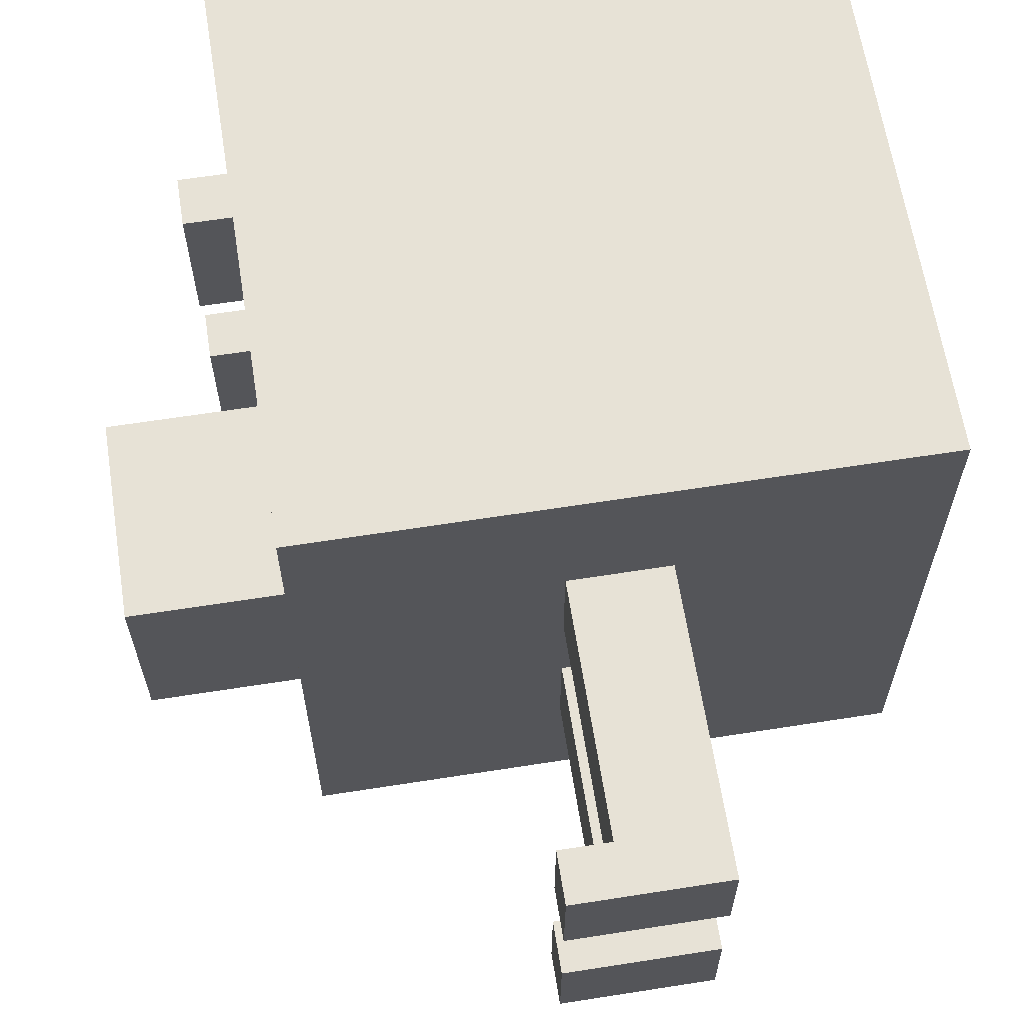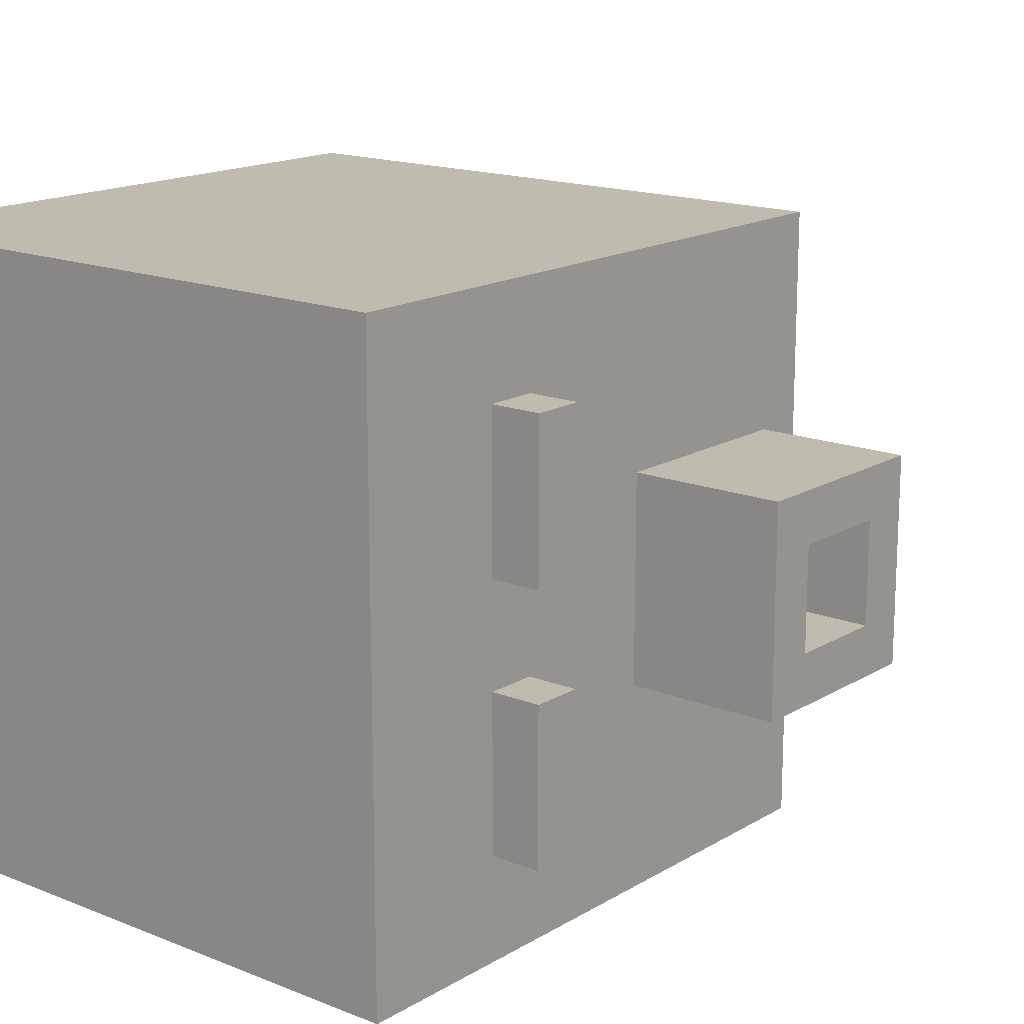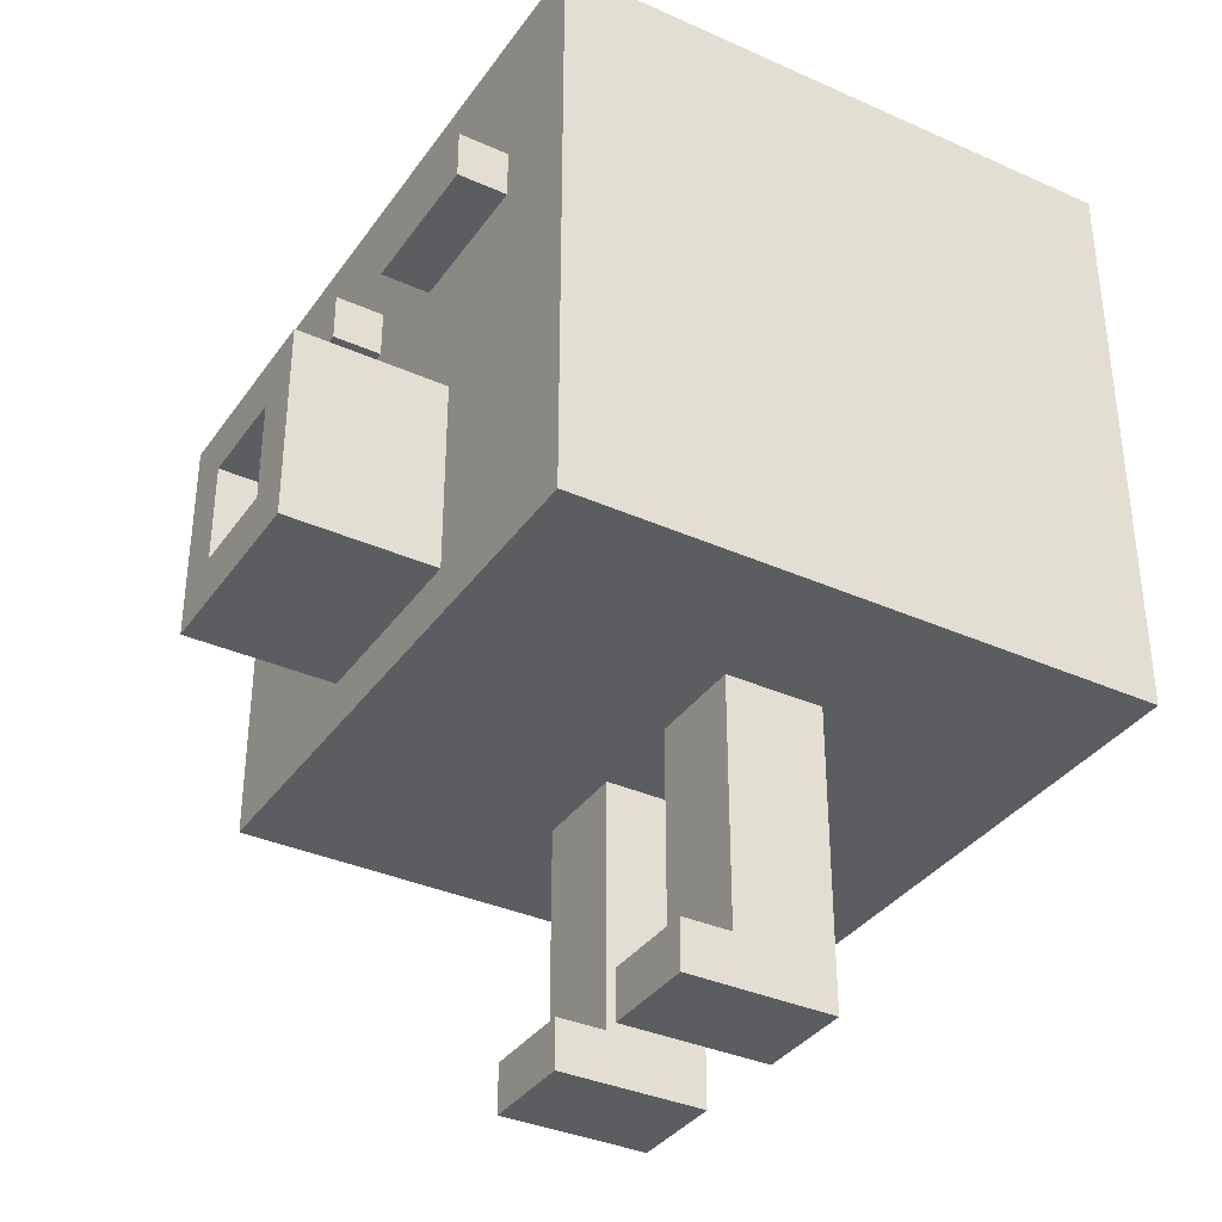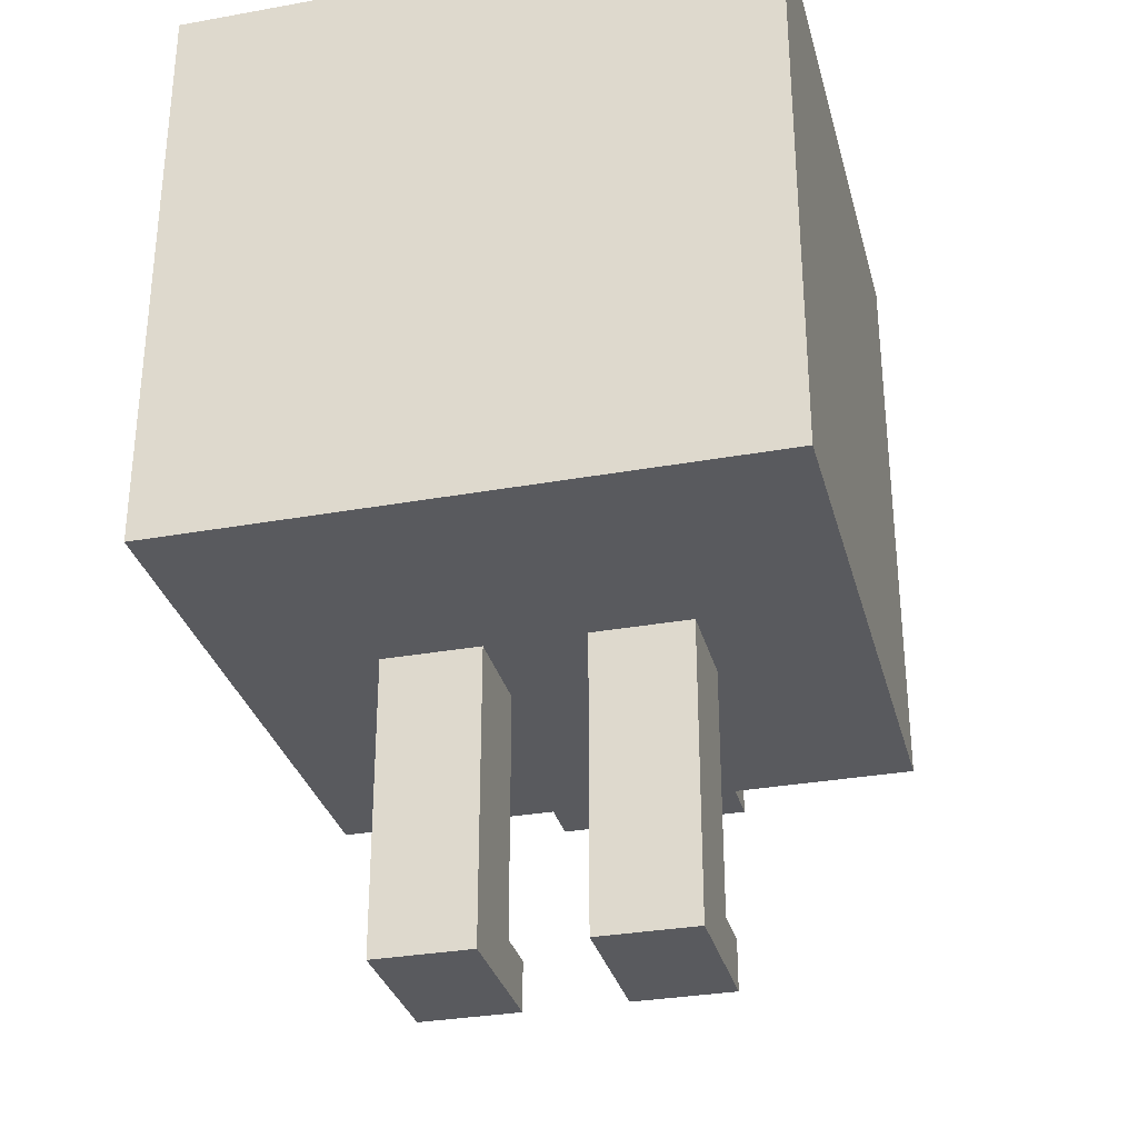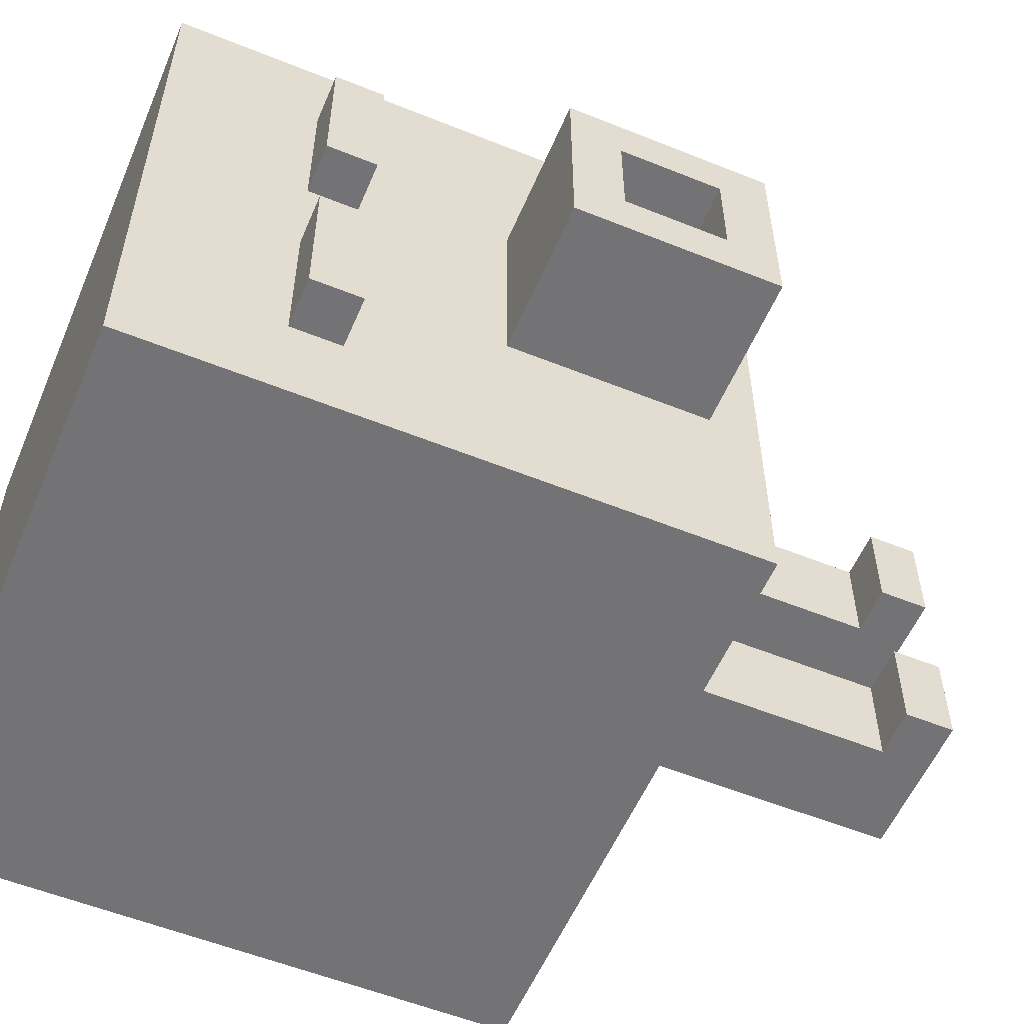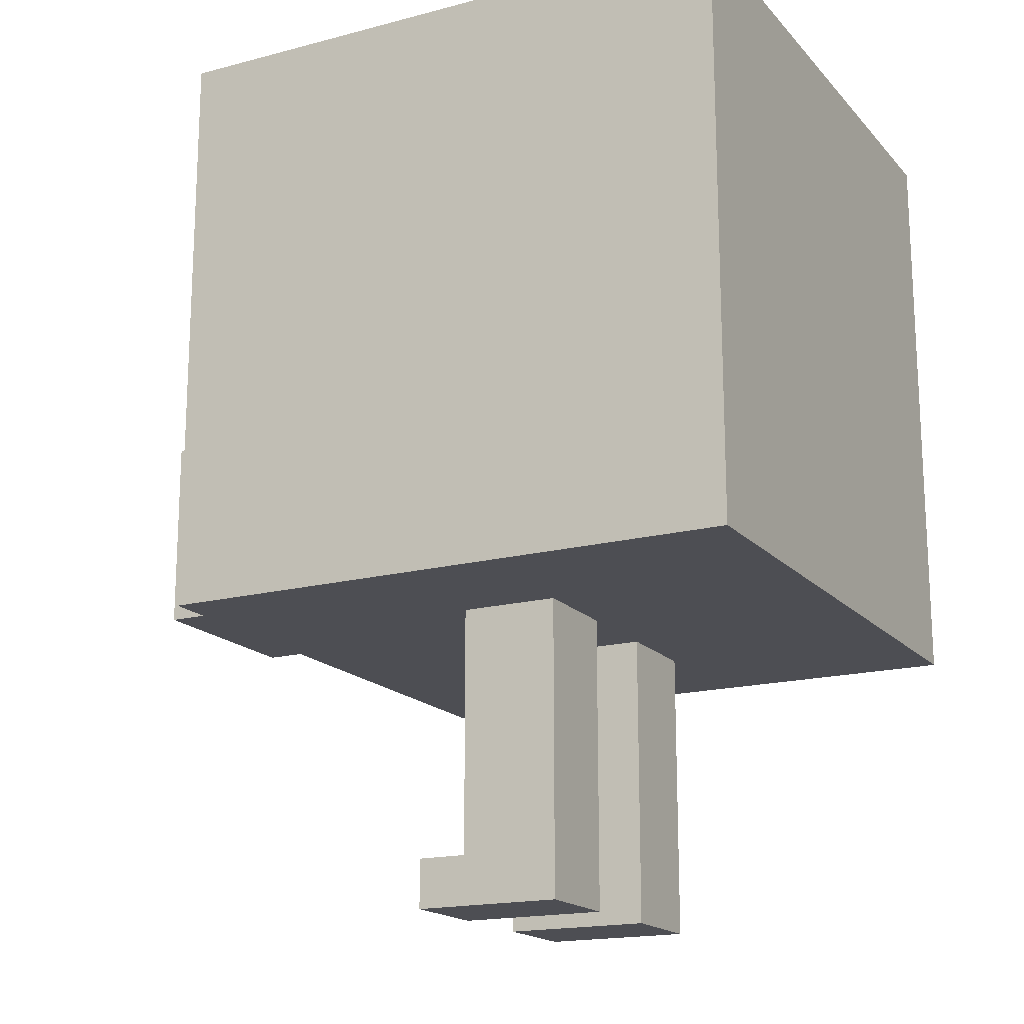
<metadata>
{"format":"obj","ext":"obj","renderer":"f3d","projection":"perspective","resolution":1024,"background":"white","views":[{"elev":63.5,"azim":-9.0,"up":"+Z"},{"elev":16.1,"azim":-140.6,"up":"+Z"},{"elev":-35.7,"azim":-30.5,"up":"+Y"},{"elev":-31.5,"azim":104.3,"up":"+Y"},{"elev":-56.0,"azim":-112.9,"up":"+Z"},{"elev":-17.4,"azim":27.6,"up":"+Y"}]}
</metadata>
<code>
o
v -0.9 -0.8 0.2
v -0.9 -0.8 -0.2
v -0.9 -0.7 0.1
v -0.9 -0.7 -0.1
v -0.9 -0.5 0.1
v -0.9 -0.5 -0.1
v -0.9 -0.4 0.2
v -0.9 -0.4 -0.2
v -0.7 -0.1 0.4
v -0.7 -0.1 0.1
v -0.7 -0.1 -0.1
v -0.7 -0.1 -0.4
v -0.7 0 0.4
v -0.7 0 0.1
v -0.7 0 -0.1
v -0.7 0 -0.4
v -0.6 -0.9 0.6
v -0.6 -0.9 -0.6
v -0.6 -0.8 0.2
v -0.6 -0.8 -0.2
v -0.6 -0.7 0.1
v -0.6 -0.7 -0.1
v -0.6 -0.5 0.1
v -0.6 -0.5 -0.1
v -0.6 -0.4 0.2
v -0.6 -0.4 -0.2
v -0.6 -0.3 0.3
v -0.6 -0.3 0.2
v -0.6 -0.3 -0.2
v -0.6 -0.3 -0.3
v -0.6 -0.1 0.4
v -0.6 -0.1 0.3
v -0.6 -0.1 0.2
v -0.6 -0.1 0.1
v -0.6 -0.1 -0.1
v -0.6 -0.1 -0.2
v -0.6 -0.1 -0.3
v -0.6 -0.1 -0.4
v -0.6 0 0.4
v -0.6 0 0.1
v -0.6 0 -0.1
v -0.6 0 -0.4
v -0.6 0.3 0.6
v -0.6 0.3 -0.6
v -0.2 -1.5 0.3
v -0.2 -1.5 0.1
v -0.2 -1.5 -0.1
v -0.2 -1.5 -0.3
v -0.2 -1.4 0.3
v -0.2 -1.4 0.1
v -0.2 -1.4 -0.1
v -0.2 -1.4 -0.3
v -0.1 -1.4 0.3
v -0.1 -1.4 0.1
v -0.1 -1.4 -0.1
v -0.1 -1.4 -0.3
v -0.1 -0.9 0.3
v -0.1 -0.9 0.1
v -0.1 -0.9 -0.1
v -0.1 -0.9 -0.3
v 0.1 -1.5 0.3
v 0.1 -1.5 0.1
v 0.1 -1.5 -0.1
v 0.1 -1.5 -0.3
v 0.1 -0.9 0.3
v 0.1 -0.9 0.1
v 0.1 -0.9 -0.1
v 0.1 -0.9 -0.3
v 0.6 -0.9 0.6
v 0.6 -0.9 -0.6
v 0.6 0.3 0.6
v 0.6 0.3 -0.6
v -0.6 -0.9 0.6
v -0.6 0.3 0.6
v 0.6 -0.9 0.6
v 0.6 0.3 0.6
v -0.7 -0.1 0.4
v -0.7 0 0.4
v -0.6 -0.1 0.4
v -0.6 0 0.4
v -0.2 -1.5 0.3
v -0.2 -1.4 0.3
v -0.1 -1.4 0.3
v -0.1 -0.9 0.3
v 0.1 -1.5 0.3
v 0.1 -0.9 0.3
v -0.9 -0.8 0.2
v -0.9 -0.4 0.2
v -0.6 -0.8 0.2
v -0.6 -0.4 0.2
v -0.9 -0.7 -0.1
v -0.9 -0.5 -0.1
v -0.7 -0.1 -0.1
v -0.7 0 -0.1
v -0.6 -0.7 -0.1
v -0.6 -0.5 -0.1
v -0.6 -0.1 -0.1
v -0.6 0 -0.1
v -0.2 -1.5 -0.1
v -0.2 -1.4 -0.1
v -0.1 -1.4 -0.1
v -0.1 -0.9 -0.1
v 0.1 -1.5 -0.1
v 0.1 -0.9 -0.1
v -0.9 -0.7 0.1
v -0.9 -0.5 0.1
v -0.7 -0.1 0.1
v -0.7 0 0.1
v -0.6 -0.7 0.1
v -0.6 -0.5 0.1
v -0.6 -0.1 0.1
v -0.6 0 0.1
v -0.2 -1.5 0.1
v -0.2 -1.4 0.1
v -0.1 -1.4 0.1
v -0.1 -0.9 0.1
v 0.1 -1.5 0.1
v 0.1 -0.9 0.1
v -0.9 -0.8 -0.2
v -0.9 -0.4 -0.2
v -0.6 -0.8 -0.2
v -0.6 -0.4 -0.2
v -0.2 -1.5 -0.3
v -0.2 -1.4 -0.3
v -0.1 -1.4 -0.3
v -0.1 -0.9 -0.3
v 0.1 -1.5 -0.3
v 0.1 -0.9 -0.3
v -0.7 -0.1 -0.4
v -0.7 0 -0.4
v -0.6 -0.1 -0.4
v -0.6 0 -0.4
v -0.6 -0.9 -0.6
v -0.6 0.3 -0.6
v 0.6 -0.9 -0.6
v 0.6 0.3 -0.6
v -0.2 -1.5 0.3
v 0.1 -1.5 0.3
v -0.2 -1.5 0.1
v 0.1 -1.5 0.1
v -0.2 -1.5 -0.1
v 0.1 -1.5 -0.1
v -0.2 -1.5 -0.3
v 0.1 -1.5 -0.3
v -0.6 -0.9 0.6
v 0.6 -0.9 0.6
v -0.1 -0.9 0.3
v 0.1 -0.9 0.3
v -0.1 -0.9 0.1
v 0.1 -0.9 0.1
v -0.1 -0.9 -0.1
v 0.1 -0.9 -0.1
v -0.1 -0.9 -0.3
v 0.1 -0.9 -0.3
v -0.6 -0.9 -0.6
v 0.6 -0.9 -0.6
v -0.9 -0.8 0.2
v -0.6 -0.8 0.2
v -0.9 -0.8 -0.2
v -0.6 -0.8 -0.2
v -0.9 -0.5 0.1
v -0.6 -0.5 0.1
v -0.9 -0.5 -0.1
v -0.6 -0.5 -0.1
v -0.7 -0.1 0.4
v -0.6 -0.1 0.4
v -0.6 -0.1 0.3
v -0.6 -0.1 0.2
v -0.7 -0.1 0.1
v -0.6 -0.1 0.1
v -0.7 -0.1 -0.1
v -0.6 -0.1 -0.1
v -0.6 -0.1 -0.2
v -0.6 -0.1 -0.3
v -0.7 -0.1 -0.4
v -0.6 -0.1 -0.4
v -0.2 -1.4 0.3
v -0.1 -1.4 0.3
v -0.2 -1.4 0.1
v -0.1 -1.4 0.1
v -0.2 -1.4 -0.1
v -0.1 -1.4 -0.1
v -0.2 -1.4 -0.3
v -0.1 -1.4 -0.3
v -0.9 -0.7 0.1
v -0.6 -0.7 0.1
v -0.9 -0.7 -0.1
v -0.6 -0.7 -0.1
v -0.9 -0.4 0.2
v -0.6 -0.4 0.2
v -0.9 -0.4 -0.2
v -0.6 -0.4 -0.2
v -0.7 0 0.4
v -0.6 0 0.4
v -0.7 0 0.1
v -0.6 0 0.1
v -0.7 0 -0.1
v -0.6 0 -0.1
v -0.7 0 -0.4
v -0.6 0 -0.4
v -0.6 0.3 0.6
v 0.6 0.3 0.6
v -0.6 0.3 -0.6
v 0.6 0.3 -0.6
f 3 2 1
f 4 2 3
f 5 3 1
f 6 2 4
f 7 5 1
f 7 6 5
f 8 2 6
f 8 6 7
f 13 10 9
f 14 10 13
f 15 12 11
f 16 12 15
f 19 18 17
f 20 18 19
f 23 22 21
f 24 22 23
f 25 19 17
f 26 18 20
f 27 25 17
f 27 26 25
f 28 26 27
f 29 18 26
f 29 26 28
f 30 18 29
f 31 27 17
f 32 28 27
f 32 27 31
f 33 29 28
f 33 28 32
f 34 29 33
f 35 29 34
f 36 30 29
f 36 29 35
f 37 18 30
f 37 30 36
f 38 18 37
f 39 31 17
f 40 35 34
f 41 35 40
f 42 18 38
f 43 41 40
f 43 42 41
f 43 39 17
f 43 40 39
f 44 18 42
f 44 42 43
f 49 46 45
f 50 46 49
f 51 48 47
f 52 48 51
f 57 54 53
f 58 54 57
f 59 56 55
f 60 56 59
f 61 62 65
f 65 62 66
f 63 64 67
f 67 64 68
f 69 70 71
f 71 70 72
f 75 74 73
f 76 74 75
f 79 78 77
f 80 78 79
f 83 82 81
f 85 83 81
f 85 84 83
f 86 84 85
f 89 88 87
f 90 88 89
f 95 92 91
f 96 92 95
f 97 94 93
f 98 94 97
f 101 100 99
f 103 101 99
f 103 102 101
f 104 102 103
f 105 106 109
f 109 106 110
f 107 108 111
f 111 108 112
f 113 114 115
f 113 115 117
f 115 116 117
f 117 116 118
f 119 120 121
f 121 120 122
f 123 124 125
f 123 125 127
f 125 126 127
f 127 126 128
f 129 130 131
f 131 130 132
f 133 134 135
f 135 134 136
f 139 138 137
f 140 138 139
f 143 142 141
f 144 142 143
f 147 146 145
f 148 146 147
f 149 147 145
f 150 146 148
f 151 149 145
f 151 150 149
f 152 146 150
f 152 150 151
f 153 151 145
f 154 146 152
f 155 153 145
f 155 154 153
f 156 146 154
f 156 154 155
f 159 158 157
f 160 158 159
f 163 162 161
f 164 162 163
f 167 166 165
f 168 167 165
f 169 168 165
f 170 168 169
f 173 172 171
f 174 173 171
f 175 174 171
f 176 174 175
f 177 178 179
f 179 178 180
f 181 182 183
f 183 182 184
f 185 186 187
f 187 186 188
f 189 190 191
f 191 190 192
f 193 194 195
f 195 194 196
f 197 198 199
f 199 198 200
f 201 202 203
f 203 202 204

</code>
